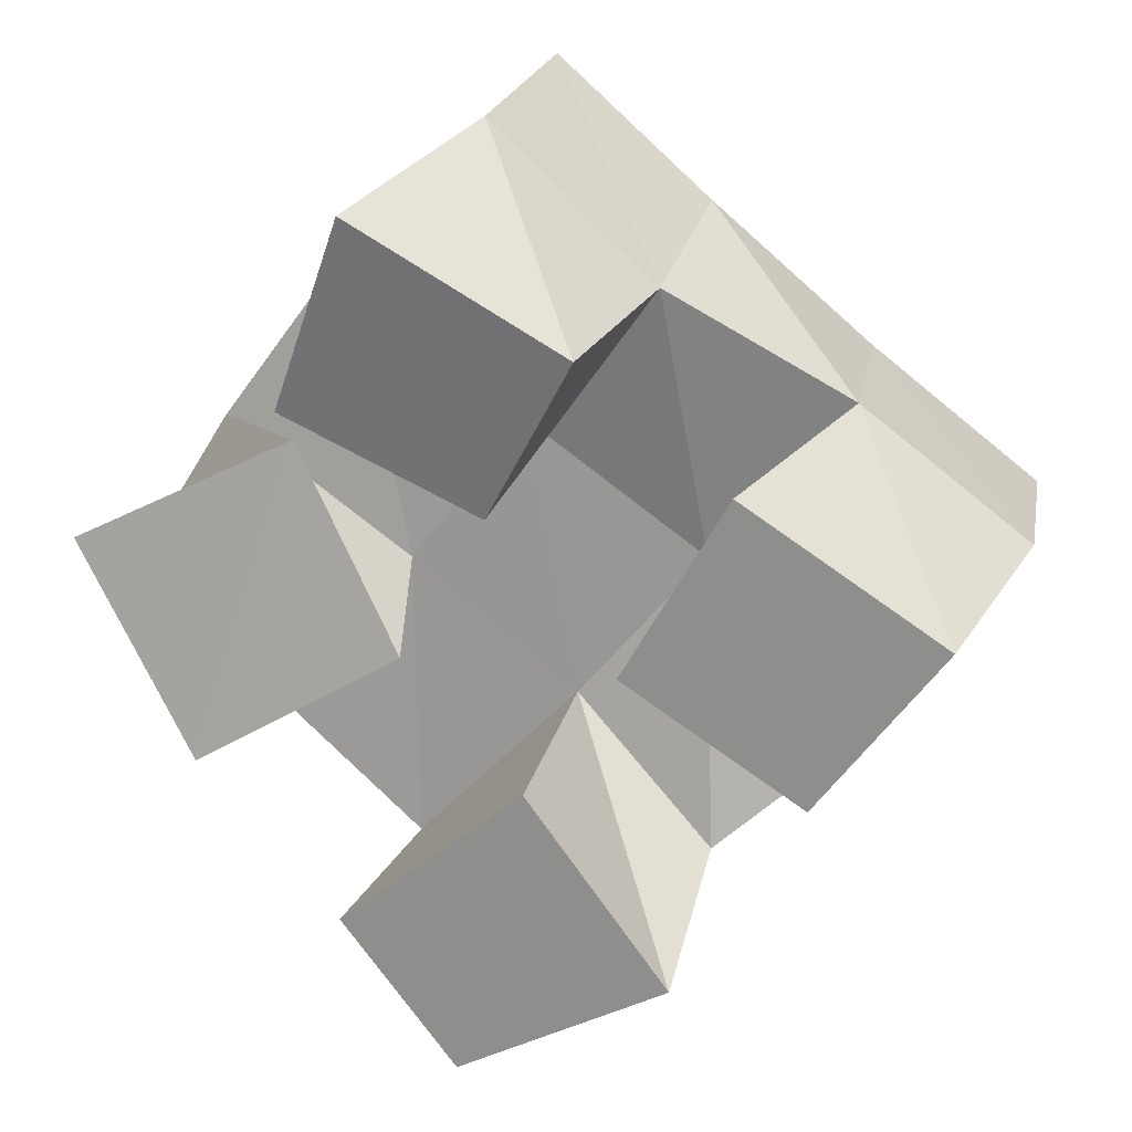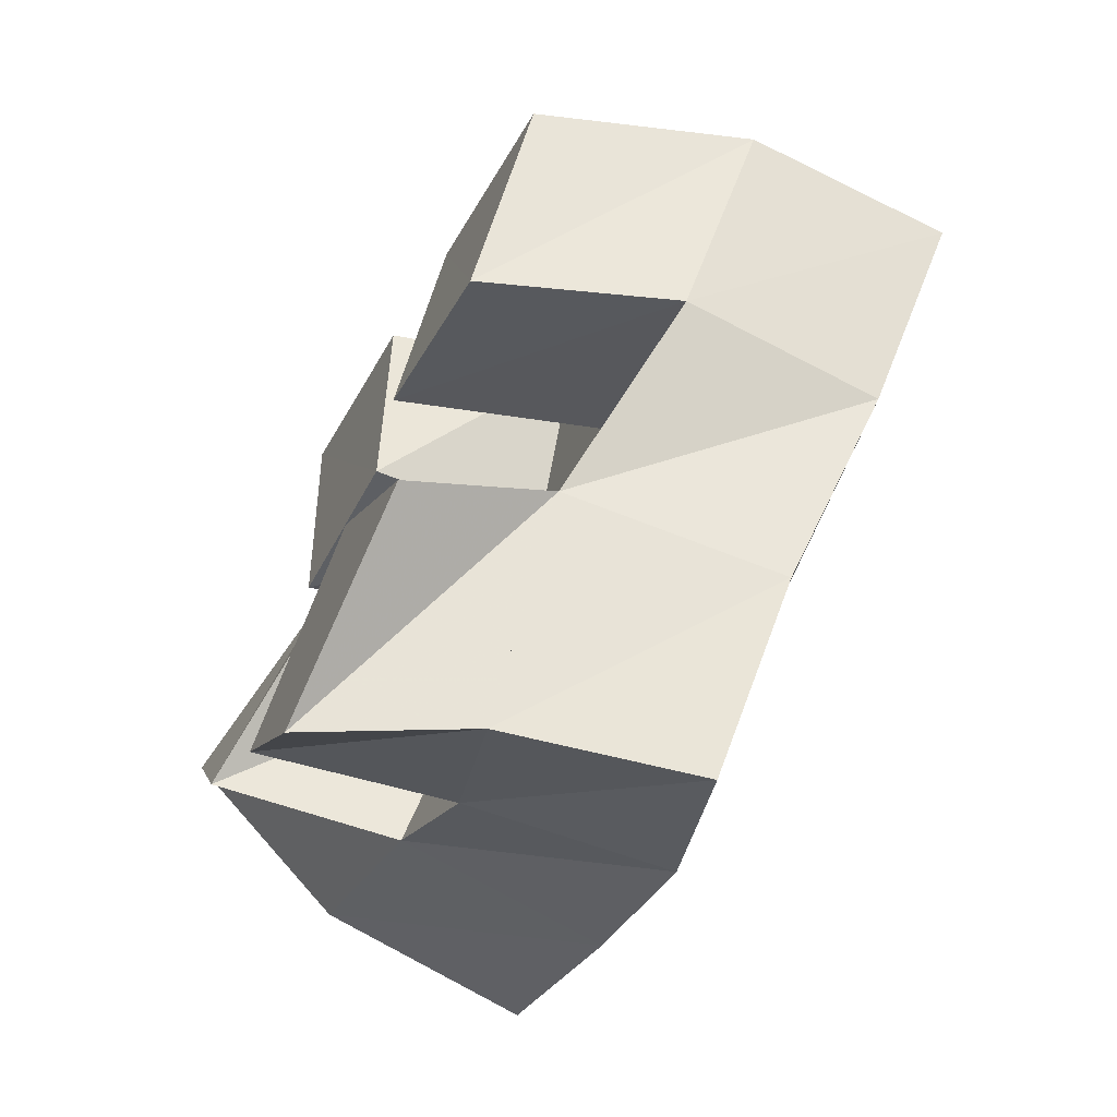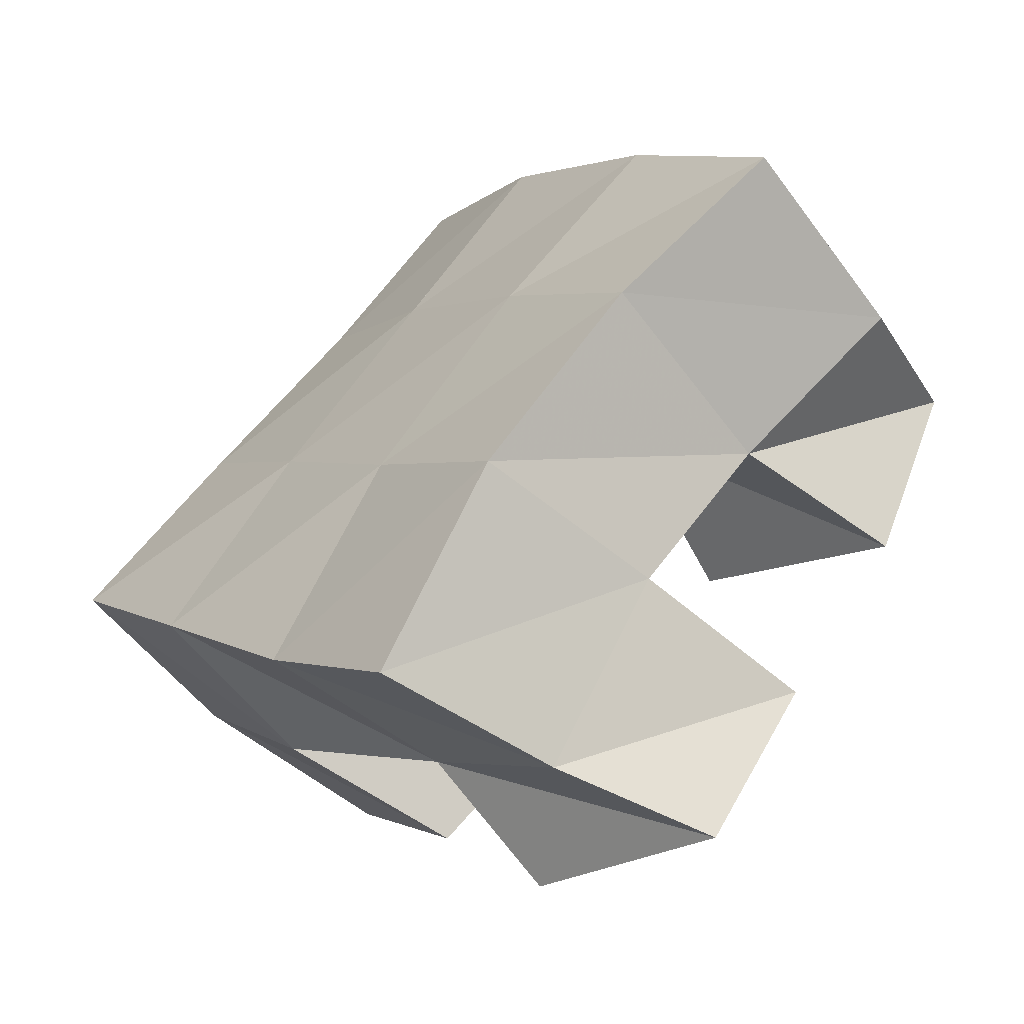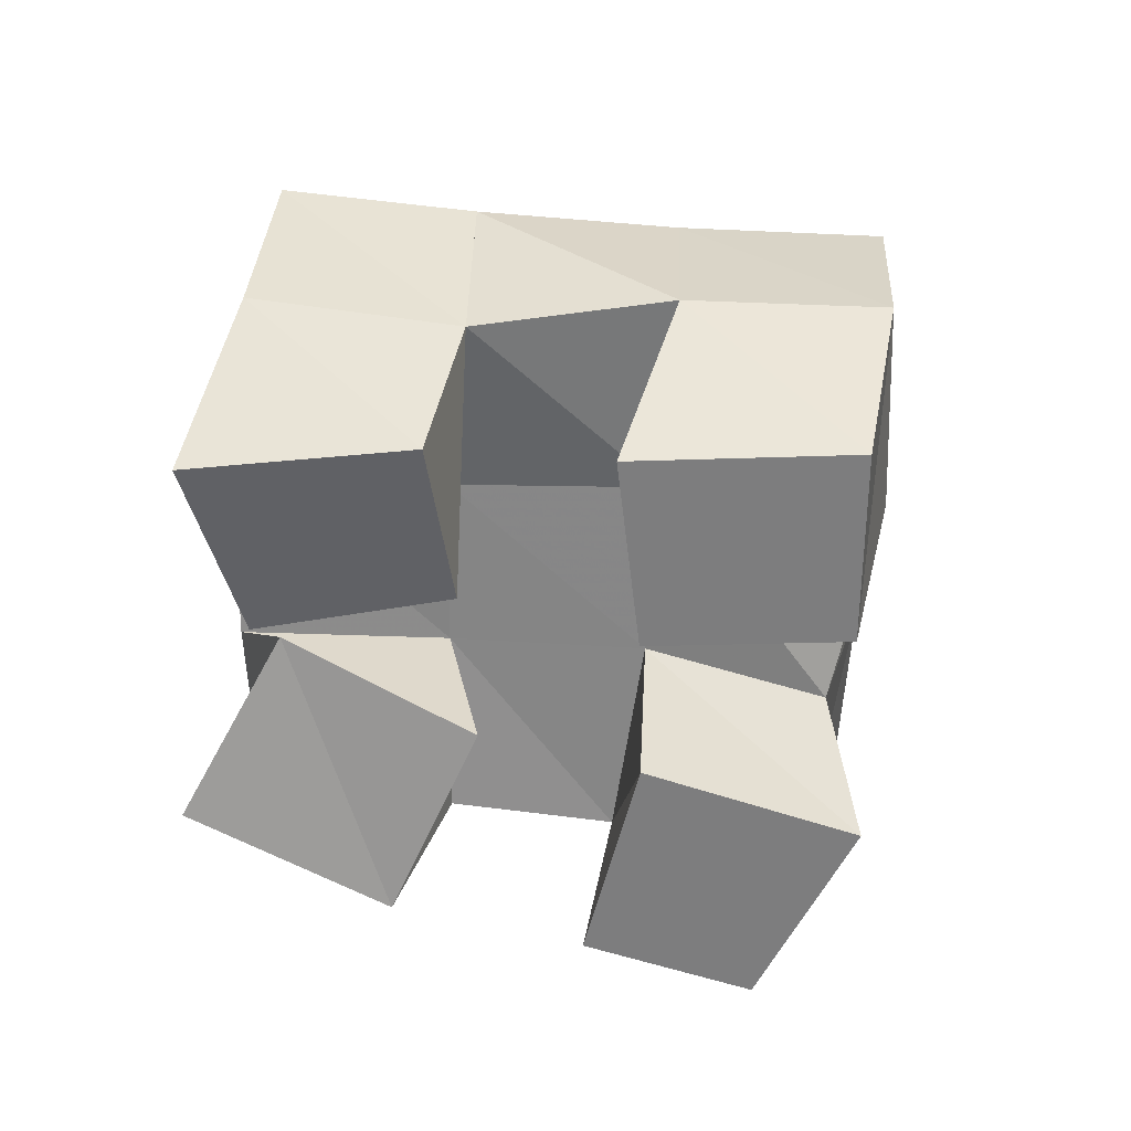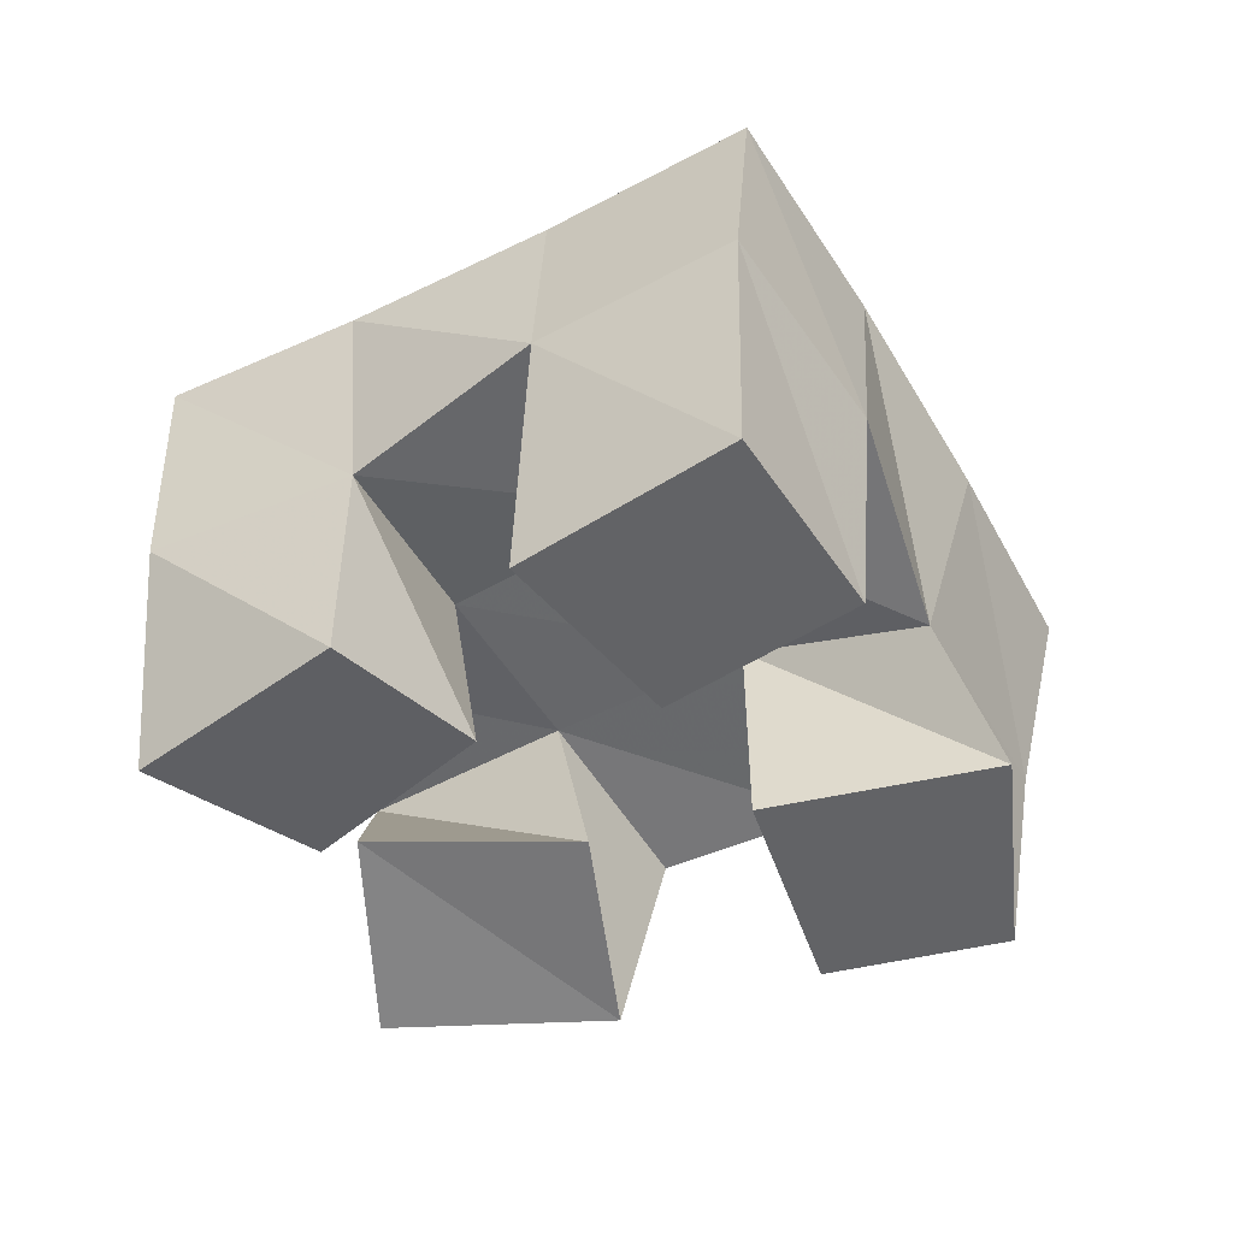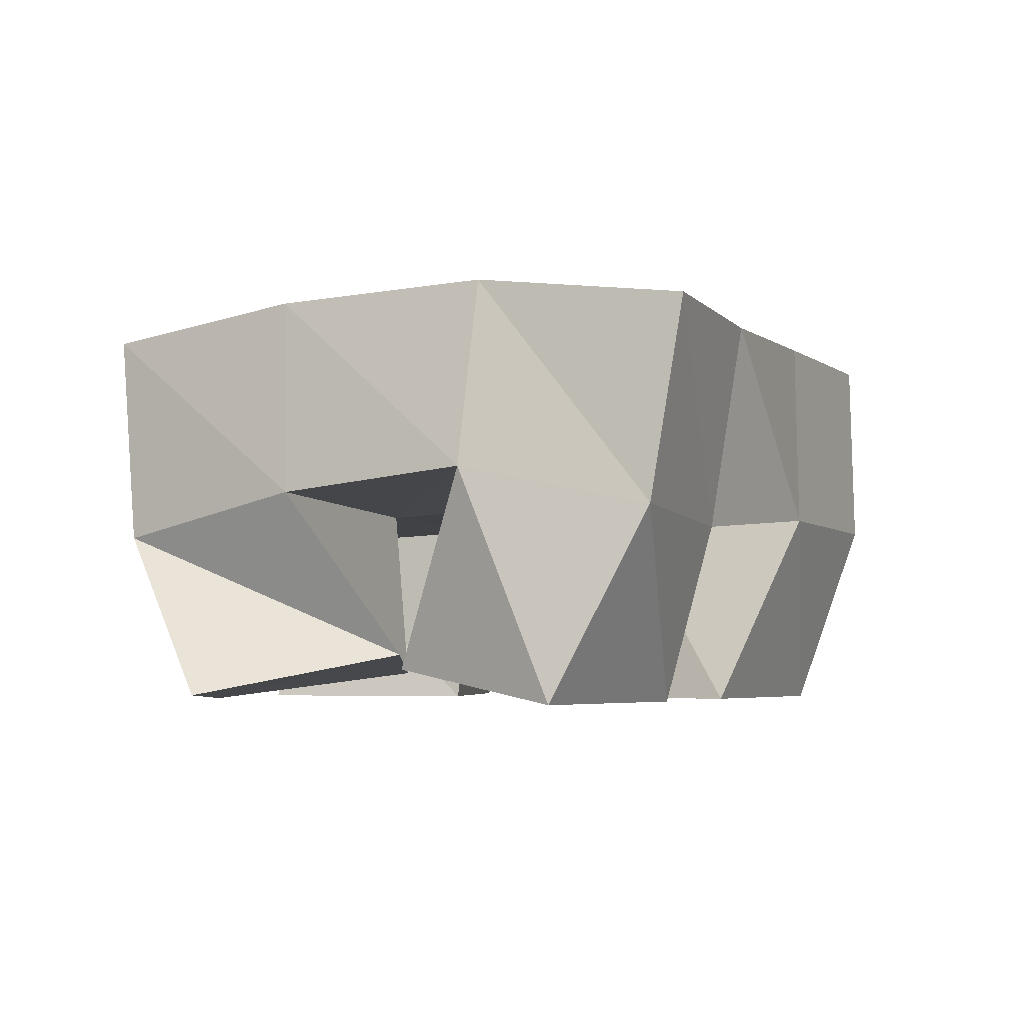
<metadata>
{"format":"obj","ext":"obj","renderer":"f3d","projection":"perspective","resolution":1024,"background":"white","views":[{"elev":23.5,"azim":9.1,"up":"+Z"},{"elev":-66.6,"azim":63.2,"up":"+Z"},{"elev":-64.7,"azim":-142.3,"up":"+Z"},{"elev":-59.2,"azim":35.8,"up":"+Y"},{"elev":-50.9,"azim":68.8,"up":"+Y"},{"elev":-3.8,"azim":-26.5,"up":"+Y"}]}
</metadata>
<code>
v 2.776 0.1016 -0.1124
v 2.771 0.1419 -0.1443
v 2.801 0.1 -0.1632
v 2.811 0.1434 -0.1711
v 2.823 0.1116 -0.09095
v 2.796 0.1519 -0.1015
v 2.846 0.1068 -0.1381
v 2.84 0.1484 -0.1324
v 2.894 0.1 -0.1363
v 2.908 0.1497 -0.1285
v 2.935 0.1 -0.1646
v 2.951 0.1431 -0.1613
v 2.918 0.1 -0.09372
v 2.94 0.148 -0.08902
v 2.964 0.1 -0.1251
v 2.98 0.1469 -0.1194
v 2.82 0.108 -0.08356
v 2.825 0.1564 -0.06197
v 2.865 0.1074 -0.1049
v 2.866 0.1504 -0.0976
v 2.837 0.1 -0.0381
v 2.858 0.1465 -0.02846
v 2.885 0.1 -0.06624
v 2.897 0.1439 -0.06377
v 2.832 0.1 -0.2006
v 2.841 0.1446 -0.2012
v 2.858 0.1 -0.237
v 2.876 0.1352 -0.2355
v 2.874 0.1 -0.1657
v 2.878 0.1473 -0.1632
v 2.906 0.1 -0.2123
v 2.912 0.1327 -0.1936
v 2.769 0.1933 -0.1506
v 2.81 0.1951 -0.1762
v 2.798 0.2 -0.1082
v 2.839 0.1983 -0.1369
v 2.832 0.2023 -0.06599
v 2.87 0.1989 -0.09739
v 2.866 0.1959 -0.02572
v 2.902 0.194 -0.05807
v 2.85 0.1917 -0.2075
v 2.881 0.1934 -0.1706
v 2.911 0.1955 -0.1314
v 2.94 0.1948 -0.09138
v 2.889 0.1788 -0.2412
v 2.92 0.1814 -0.2045
v 2.951 0.1893 -0.1642
v 2.981 0.1941 -0.1229
f 1 2 4
f 3 1 4
f 2 6 8
f 4 2 8
f 6 5 7
f 8 6 7
f 5 1 3
f 7 5 3
f 8 7 3
f 4 8 3
f 2 1 5
f 6 2 5
f 9 10 12
f 11 9 12
f 10 14 16
f 12 10 16
f 14 13 15
f 16 14 15
f 13 9 11
f 15 13 11
f 16 15 11
f 12 16 11
f 10 9 13
f 14 10 13
f 17 18 20
f 19 17 20
f 18 22 24
f 20 18 24
f 22 21 23
f 24 22 23
f 21 17 19
f 23 21 19
f 24 23 19
f 20 24 19
f 18 17 21
f 22 18 21
f 25 26 28
f 27 25 28
f 26 30 32
f 28 26 32
f 30 29 31
f 32 30 31
f 29 25 27
f 31 29 27
f 32 31 27
f 28 32 27
f 26 25 29
f 30 26 29
f 2 33 34
f 4 2 34
f 33 35 36
f 34 33 36
f 35 6 8
f 36 35 8
f 6 2 4
f 8 6 4
f 36 8 4
f 34 36 4
f 33 2 6
f 35 33 6
f 6 35 36
f 8 6 36
f 35 37 38
f 36 35 38
f 37 18 20
f 38 37 20
f 18 6 8
f 20 18 8
f 38 20 8
f 36 38 8
f 35 6 18
f 37 35 18
f 18 37 38
f 20 18 38
f 37 39 40
f 38 37 40
f 39 22 24
f 40 39 24
f 22 18 20
f 24 22 20
f 40 24 20
f 38 40 20
f 37 18 22
f 39 37 22
f 4 34 41
f 26 4 41
f 34 36 42
f 41 34 42
f 36 8 30
f 42 36 30
f 8 4 26
f 30 8 26
f 42 30 26
f 41 42 26
f 34 4 8
f 36 34 8
f 8 36 42
f 30 8 42
f 36 38 43
f 42 36 43
f 38 20 10
f 43 38 10
f 20 8 30
f 10 20 30
f 43 10 30
f 42 43 30
f 36 8 20
f 38 36 20
f 20 38 43
f 10 20 43
f 38 40 44
f 43 38 44
f 40 24 14
f 44 40 14
f 24 20 10
f 14 24 10
f 44 14 10
f 43 44 10
f 38 20 24
f 40 38 24
f 26 41 45
f 28 26 45
f 41 42 46
f 45 41 46
f 42 30 32
f 46 42 32
f 30 26 28
f 32 30 28
f 46 32 28
f 45 46 28
f 41 26 30
f 42 41 30
f 30 42 46
f 32 30 46
f 42 43 47
f 46 42 47
f 43 10 12
f 47 43 12
f 10 30 32
f 12 10 32
f 47 12 32
f 46 47 32
f 42 30 10
f 43 42 10
f 10 43 47
f 12 10 47
f 43 44 48
f 47 43 48
f 44 14 16
f 48 44 16
f 14 10 12
f 16 14 12
f 48 16 12
f 47 48 12
f 43 10 14
f 44 43 14

</code>
